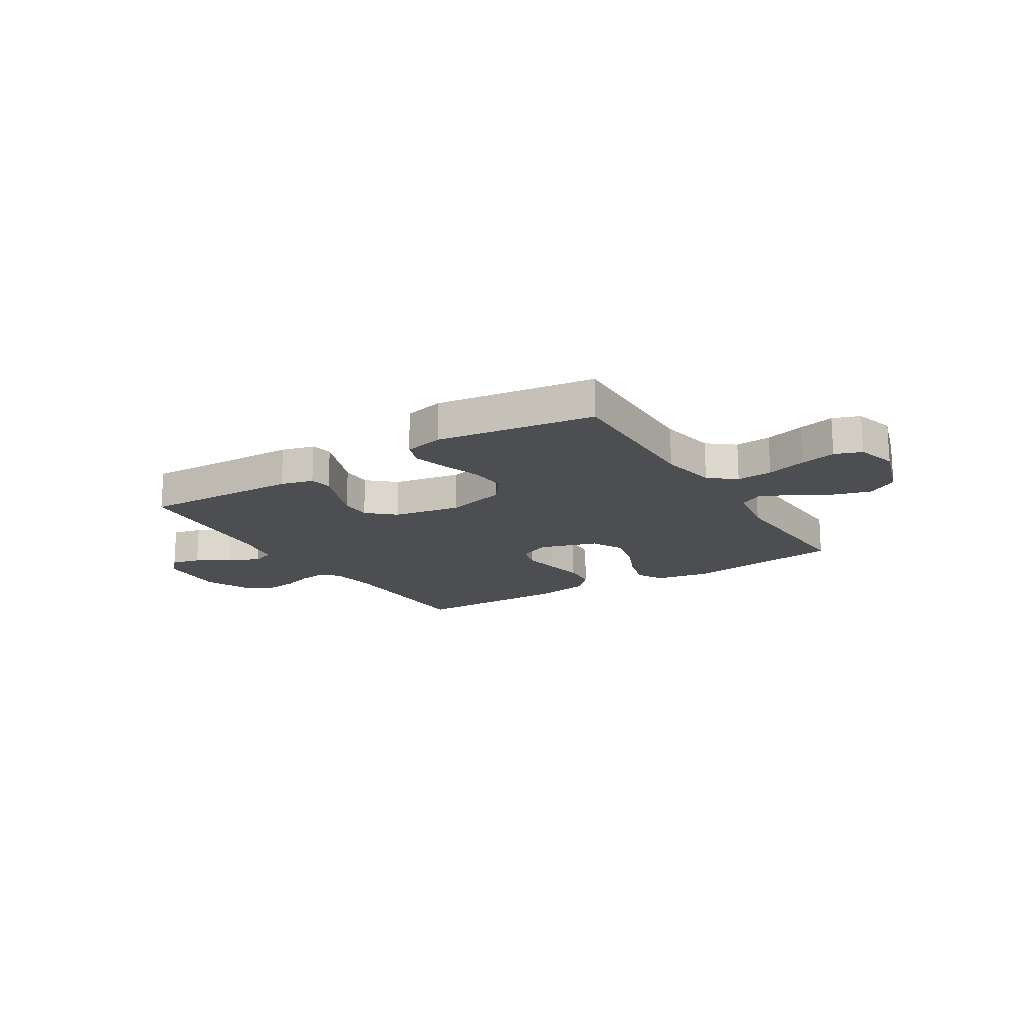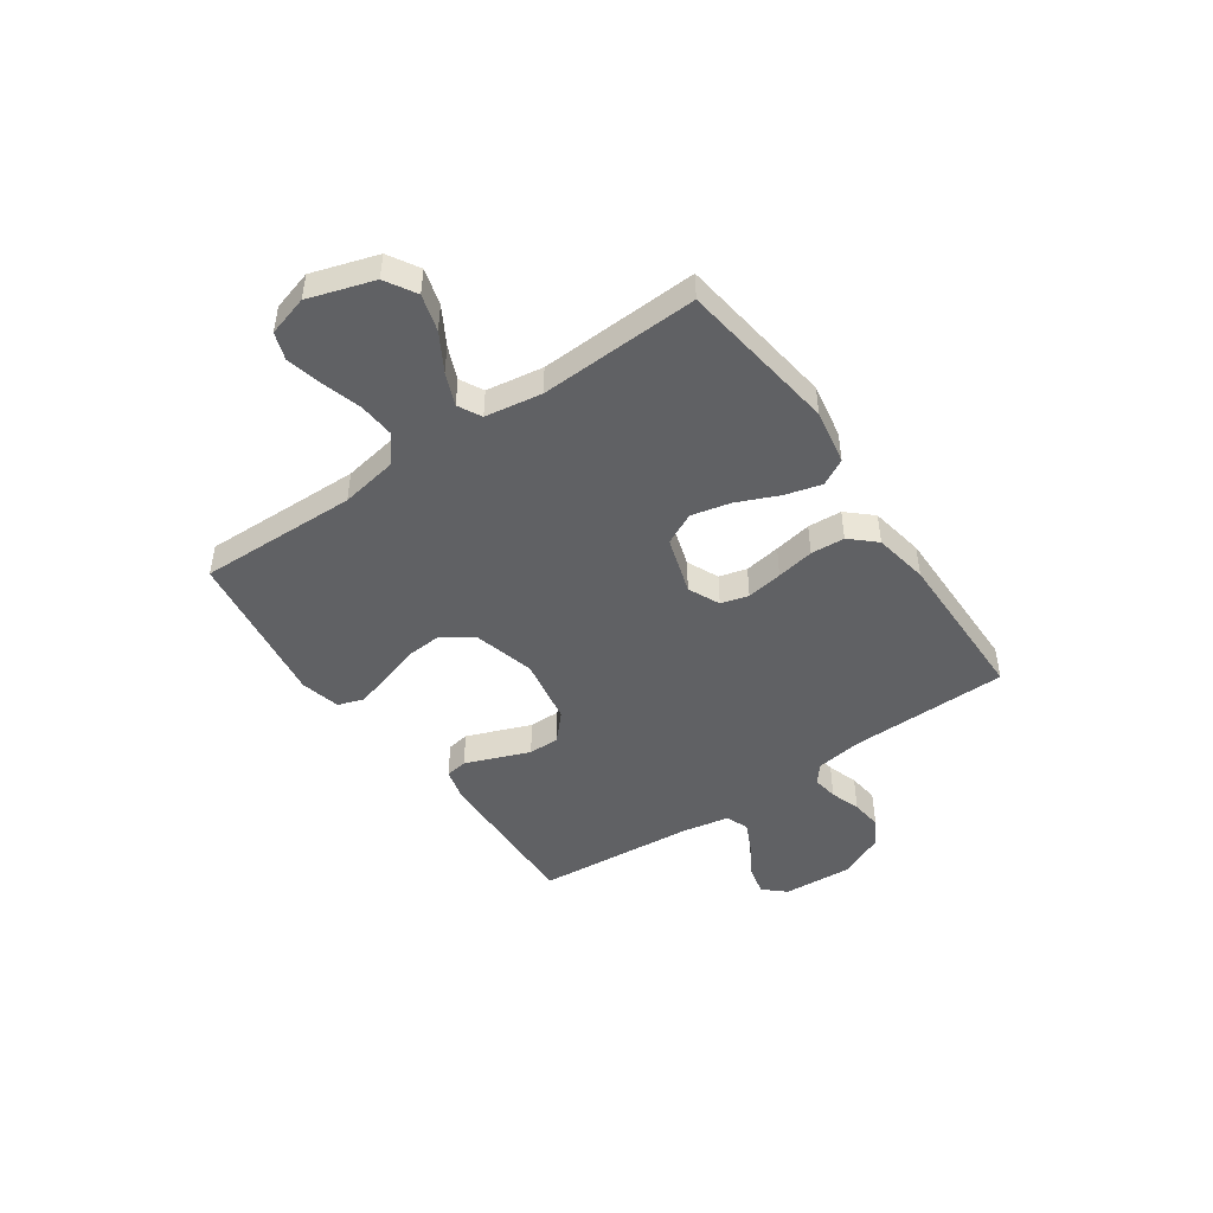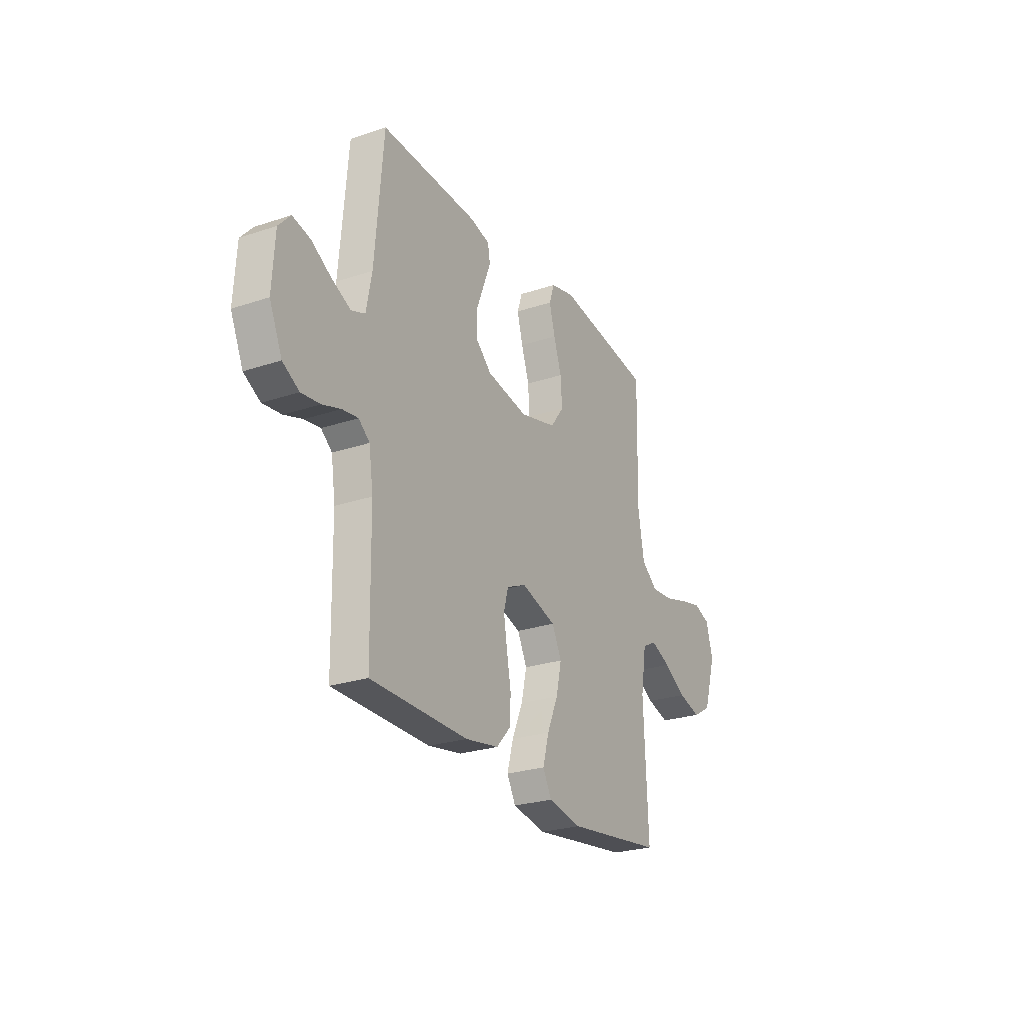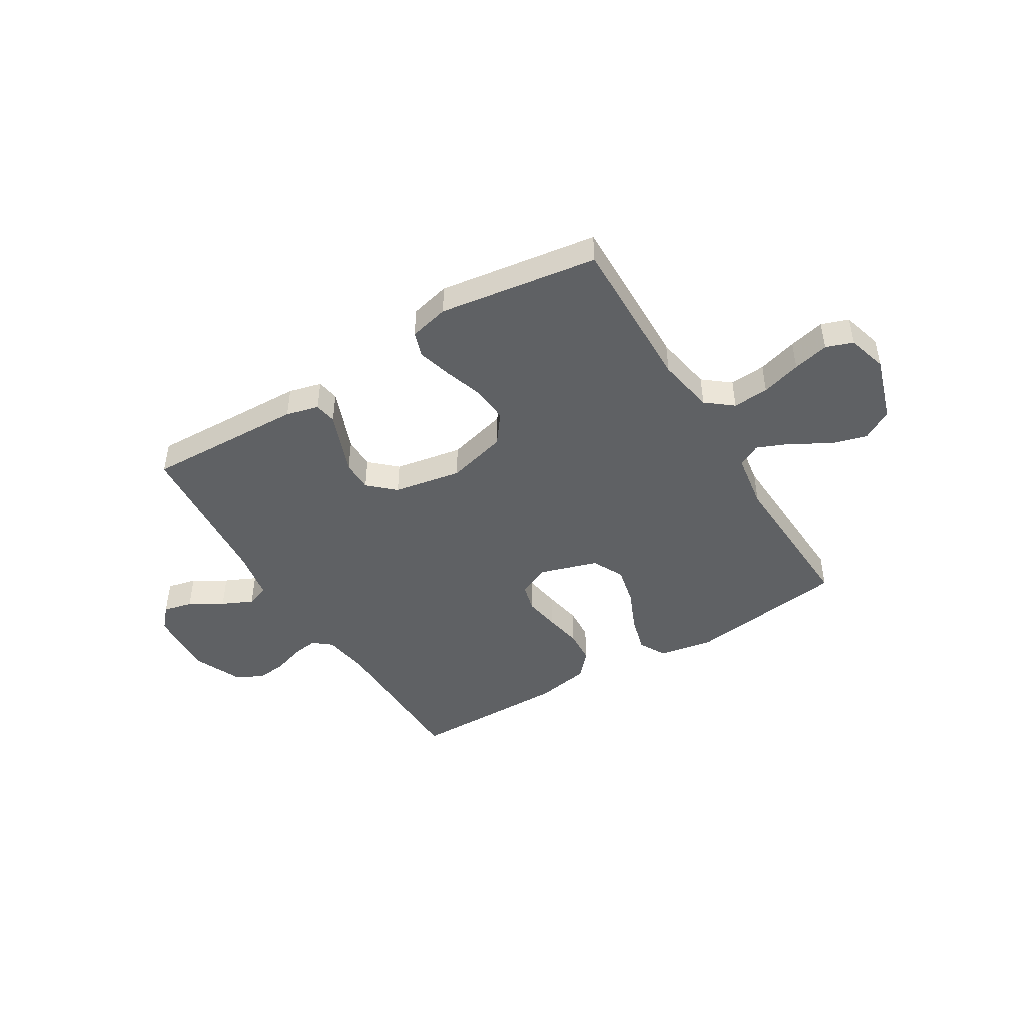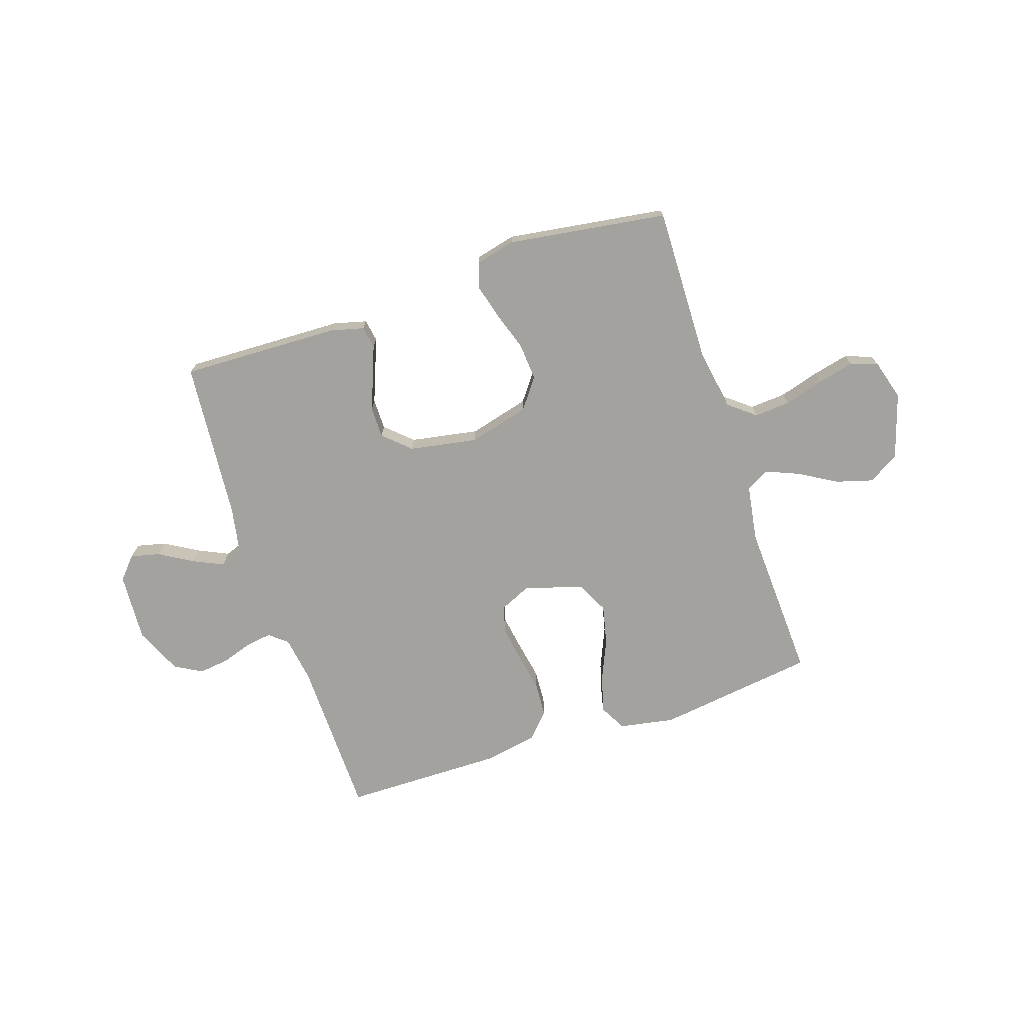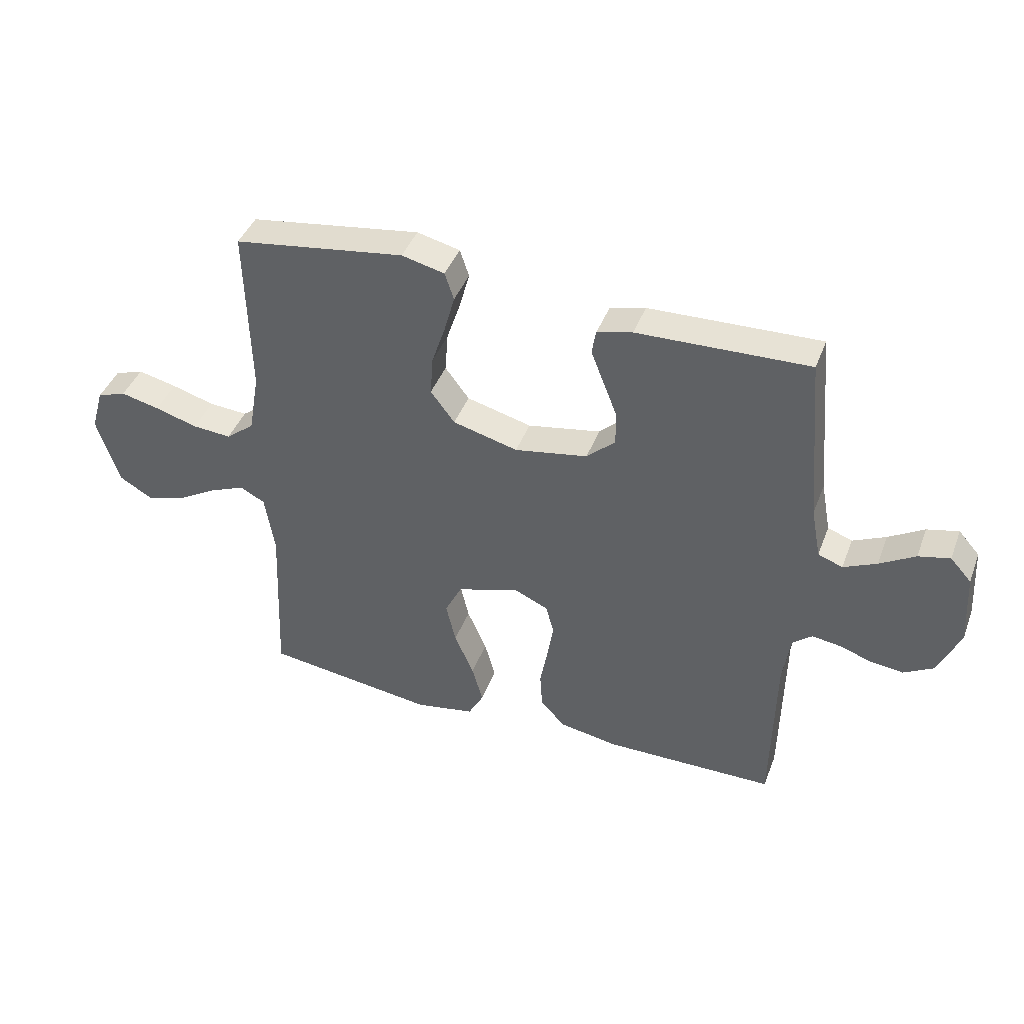
<metadata>
{"format":"obj","ext":"obj","renderer":"f3d","projection":"perspective","resolution":1024,"background":"white","views":[{"elev":-17.1,"azim":31.9,"up":"+Y"},{"elev":-46.9,"azim":124.8,"up":"+Y"},{"elev":-25.5,"azim":-61.8,"up":"+Z"},{"elev":-45.8,"azim":31.4,"up":"+Y"},{"elev":-72.6,"azim":18.4,"up":"+Y"},{"elev":42.2,"azim":-160.0,"up":"+Z"}]}
</metadata>
<code>
v 0.5 0.07 0.5
v 0.493 0.07 0.2
v 0.512 0.07 0.091
v 0.562 0.07 0.051
v 0.63 0.07 0.056
v 0.705 0.07 0.078
v 0.773 0.07 0.094
v 0.824 0.07 0.076
v 0.846 0.07 0
v 0.807 0.07 -0.123
v 0.749 0.07 -0.157
v 0.68 0.07 -0.137
v 0.61 0.07 -0.096
v 0.548 0.07 -0.07
v 0.504 0.07 -0.093
v 0.487 0.07 -0.2
v 0.5 0.07 -0.5
v 0.2 0.07 -0.54
v 0.096 0.07 -0.521
v 0.069 0.07 -0.471
v 0.088 0.07 -0.402
v 0.122 0.07 -0.324
v 0.139 0.07 -0.25
v 0.109 0.07 -0.19
v 0 0.07 -0.156
v -0.06 0.07 -0.183
v -0.074 0.07 -0.235
v -0.063 0.07 -0.303
v -0.05 0.07 -0.374
v -0.054 0.07 -0.438
v -0.097 0.07 -0.485
v -0.2 0.07 -0.503
v -0.5 0.07 -0.5
v -0.505 0.07 -0.2
v -0.518 0.07 -0.112
v -0.552 0.07 -0.084
v -0.601 0.07 -0.091
v -0.658 0.07 -0.11
v -0.716 0.07 -0.117
v -0.767 0.07 -0.088
v -0.806 0.07 0
v -0.798 0.07 0.13
v -0.761 0.07 0.171
v -0.706 0.07 0.158
v -0.644 0.07 0.121
v -0.586 0.07 0.094
v -0.543 0.07 0.11
v -0.526 0.07 0.2
v -0.5 0.07 0.5
v -0.2 0.07 0.49
v -0.138 0.07 0.474
v -0.131 0.07 0.432
v -0.153 0.07 0.375
v -0.178 0.07 0.311
v -0.178 0.07 0.252
v -0.128 0.07 0.206
v 0 0.07 0.183
v 0.114 0.07 0.213
v 0.156 0.07 0.269
v 0.151 0.07 0.339
v 0.127 0.07 0.412
v 0.109 0.07 0.478
v 0.125 0.07 0.526
v 0.2 0.07 0.544
v 0.5 0 0.5
v 0.493 0 0.2
v 0.512 0 0.091
v 0.562 0 0.051
v 0.63 0 0.056
v 0.705 0 0.078
v 0.773 0 0.094
v 0.824 0 0.076
v 0.846 0 0
v 0.807 0 -0.123
v 0.749 0 -0.157
v 0.68 0 -0.137
v 0.61 0 -0.096
v 0.548 0 -0.07
v 0.504 0 -0.093
v 0.487 0 -0.2
v 0.5 0 -0.5
v 0.2 0 -0.54
v 0.096 0 -0.521
v 0.069 0 -0.471
v 0.088 0 -0.402
v 0.122 0 -0.324
v 0.139 0 -0.25
v 0.109 0 -0.19
v 0 0 -0.156
v -0.06 0 -0.183
v -0.074 0 -0.235
v -0.063 0 -0.303
v -0.05 0 -0.374
v -0.054 0 -0.438
v -0.097 0 -0.485
v -0.2 0 -0.503
v -0.5 0 -0.5
v -0.505 0 -0.2
v -0.518 0 -0.112
v -0.552 0 -0.084
v -0.601 0 -0.091
v -0.658 0 -0.11
v -0.716 0 -0.117
v -0.767 0 -0.088
v -0.806 0 0
v -0.798 0 0.13
v -0.761 0 0.171
v -0.706 0 0.158
v -0.644 0 0.121
v -0.586 0 0.094
v -0.543 0 0.11
v -0.526 0 0.2
v -0.5 0 0.5
v -0.2 0 0.49
v -0.138 0 0.474
v -0.131 0 0.432
v -0.153 0 0.375
v -0.178 0 0.311
v -0.178 0 0.252
v -0.128 0 0.206
v 0 0 0.183
v 0.114 0 0.213
v 0.156 0 0.269
v 0.151 0 0.339
v 0.127 0 0.412
v 0.109 0 0.478
v 0.125 0 0.526
v 0.2 0 0.544
f 63 64 1 2
f 60 61 62 63
f 60 63 2 3
f 59 60 3 4
f 58 59 4
f 57 58 4
f 56 57 4
f 51 52 53 54
f 49 50 51 54
f 48 49 54 55
f 47 48 55 56
f 42 43 44 45
f 42 45 46
f 41 42 46
f 37 38 39 40
f 36 37 40 41
f 31 32 33 34
f 31 34 35
f 28 29 30 31
f 27 28 31 35
f 26 27 35 36
f 19 20 21 22
f 19 22 23
f 16 17 18 19
f 15 16 19 23
f 14 15 23 24
f 10 11 12 13
f 10 13 14
f 9 10 14
f 8 9 14
f 5 6 7 8
f 5 8 14 24
f 46 47 56 4
f 25 26 36 41
f 25 41 46 4
f 4 5 24 25
f 66 65 128 127
f 127 126 125 124
f 67 66 127 124
f 68 67 124 123
f 68 123 122
f 68 122 121
f 68 121 120
f 118 117 116 115
f 118 115 114 113
f 119 118 113 112
f 120 119 112 111
f 109 108 107 106
f 110 109 106
f 110 106 105
f 104 103 102 101
f 105 104 101 100
f 98 97 96 95
f 99 98 95
f 95 94 93 92
f 99 95 92 91
f 100 99 91 90
f 86 85 84 83
f 87 86 83
f 83 82 81 80
f 87 83 80 79
f 88 87 79 78
f 77 76 75 74
f 78 77 74
f 78 74 73
f 78 73 72
f 72 71 70 69
f 88 78 72 69
f 68 120 111 110
f 105 100 90 89
f 68 110 105 89
f 89 88 69 68
f 1 65 66 2
f 2 66 67 3
f 3 67 68 4
f 4 68 69 5
f 5 69 70 6
f 6 70 71 7
f 7 71 72 8
f 8 72 73 9
f 9 73 74 10
f 10 74 75 11
f 11 75 76 12
f 12 76 77 13
f 13 77 78 14
f 14 78 79 15
f 15 79 80 16
f 16 80 81 17
f 17 81 82 18
f 18 82 83 19
f 19 83 84 20
f 20 84 85 21
f 21 85 86 22
f 22 86 87 23
f 23 87 88 24
f 24 88 89 25
f 25 89 90 26
f 26 90 91 27
f 27 91 92 28
f 28 92 93 29
f 29 93 94 30
f 30 94 95 31
f 31 95 96 32
f 32 96 97 33
f 33 97 98 34
f 34 98 99 35
f 35 99 100 36
f 36 100 101 37
f 37 101 102 38
f 38 102 103 39
f 39 103 104 40
f 40 104 105 41
f 41 105 106 42
f 42 106 107 43
f 43 107 108 44
f 44 108 109 45
f 45 109 110 46
f 46 110 111 47
f 47 111 112 48
f 48 112 113 49
f 49 113 114 50
f 50 114 115 51
f 51 115 116 52
f 52 116 117 53
f 53 117 118 54
f 54 118 119 55
f 55 119 120 56
f 56 120 121 57
f 57 121 122 58
f 58 122 123 59
f 59 123 124 60
f 60 124 125 61
f 61 125 126 62
f 62 126 127 63
f 63 127 128 64
f 64 128 65 1

</code>
